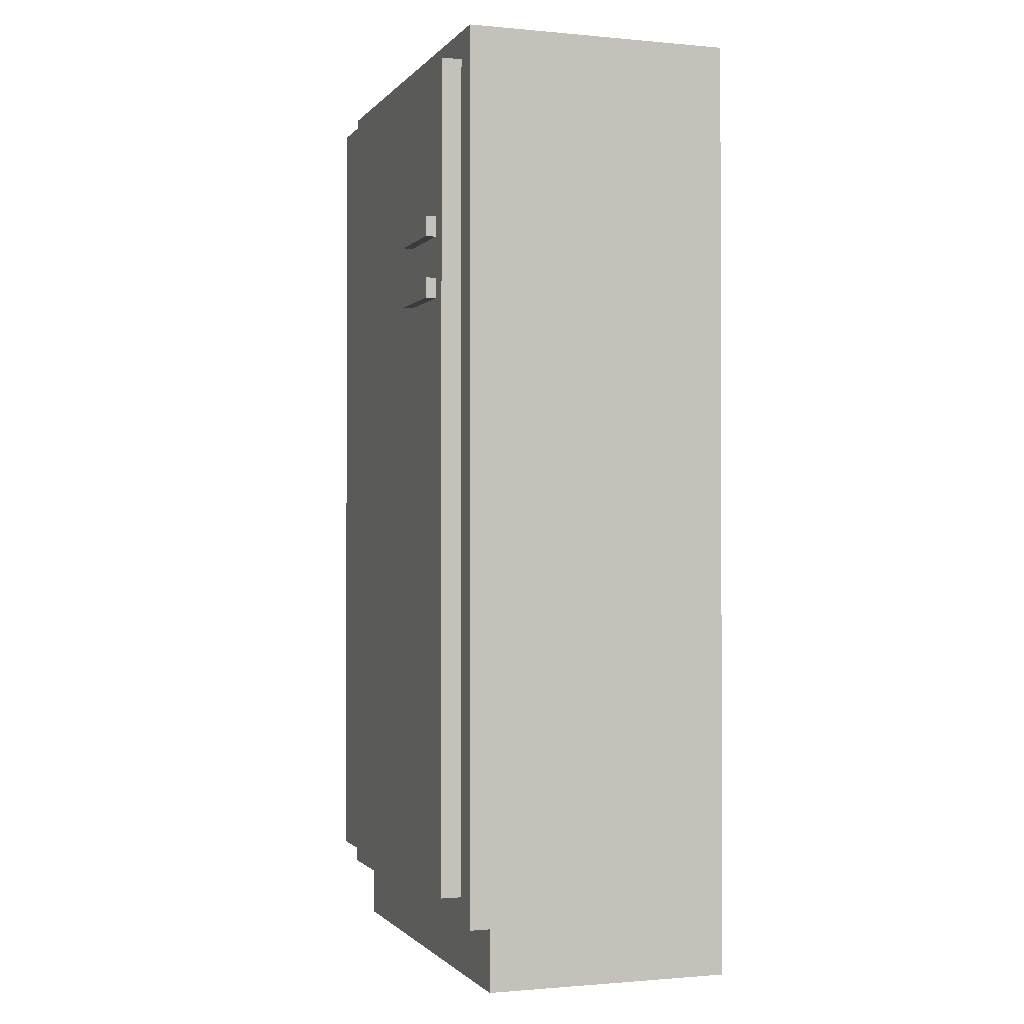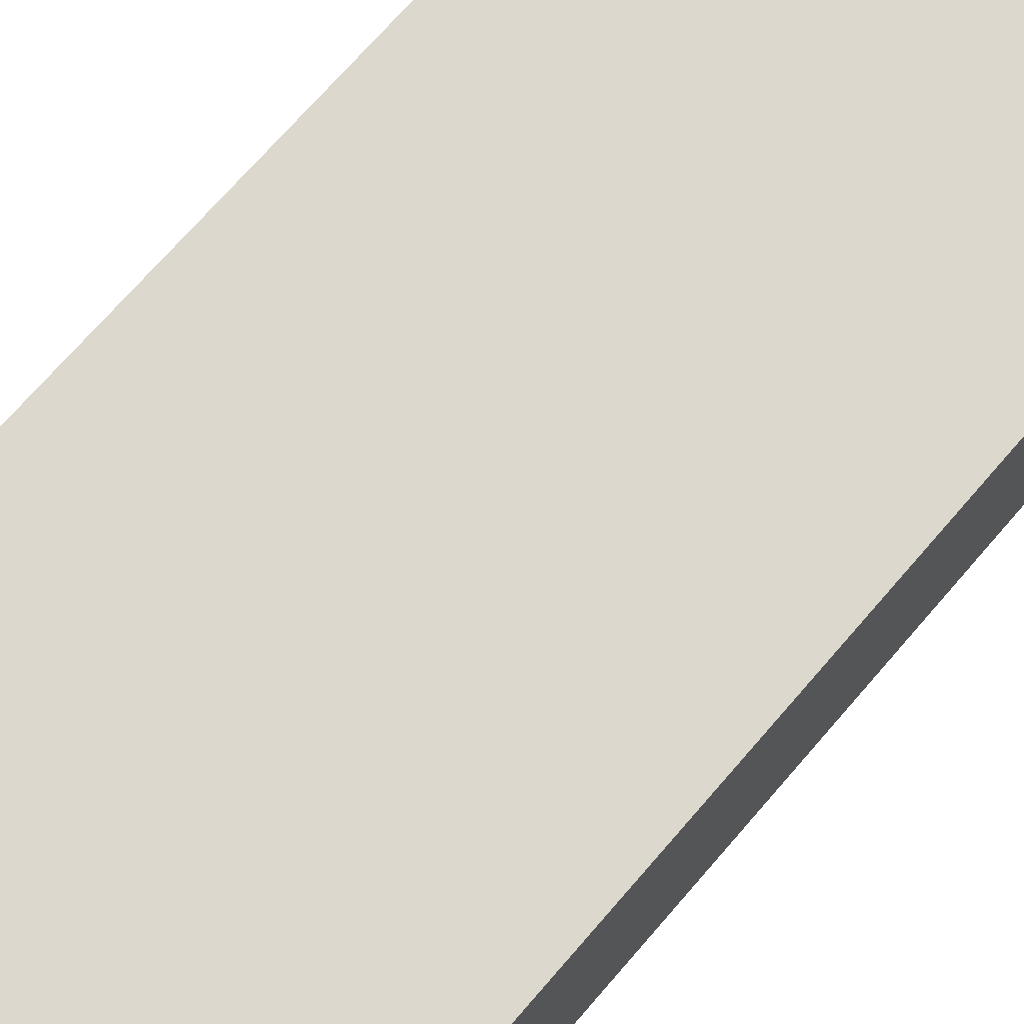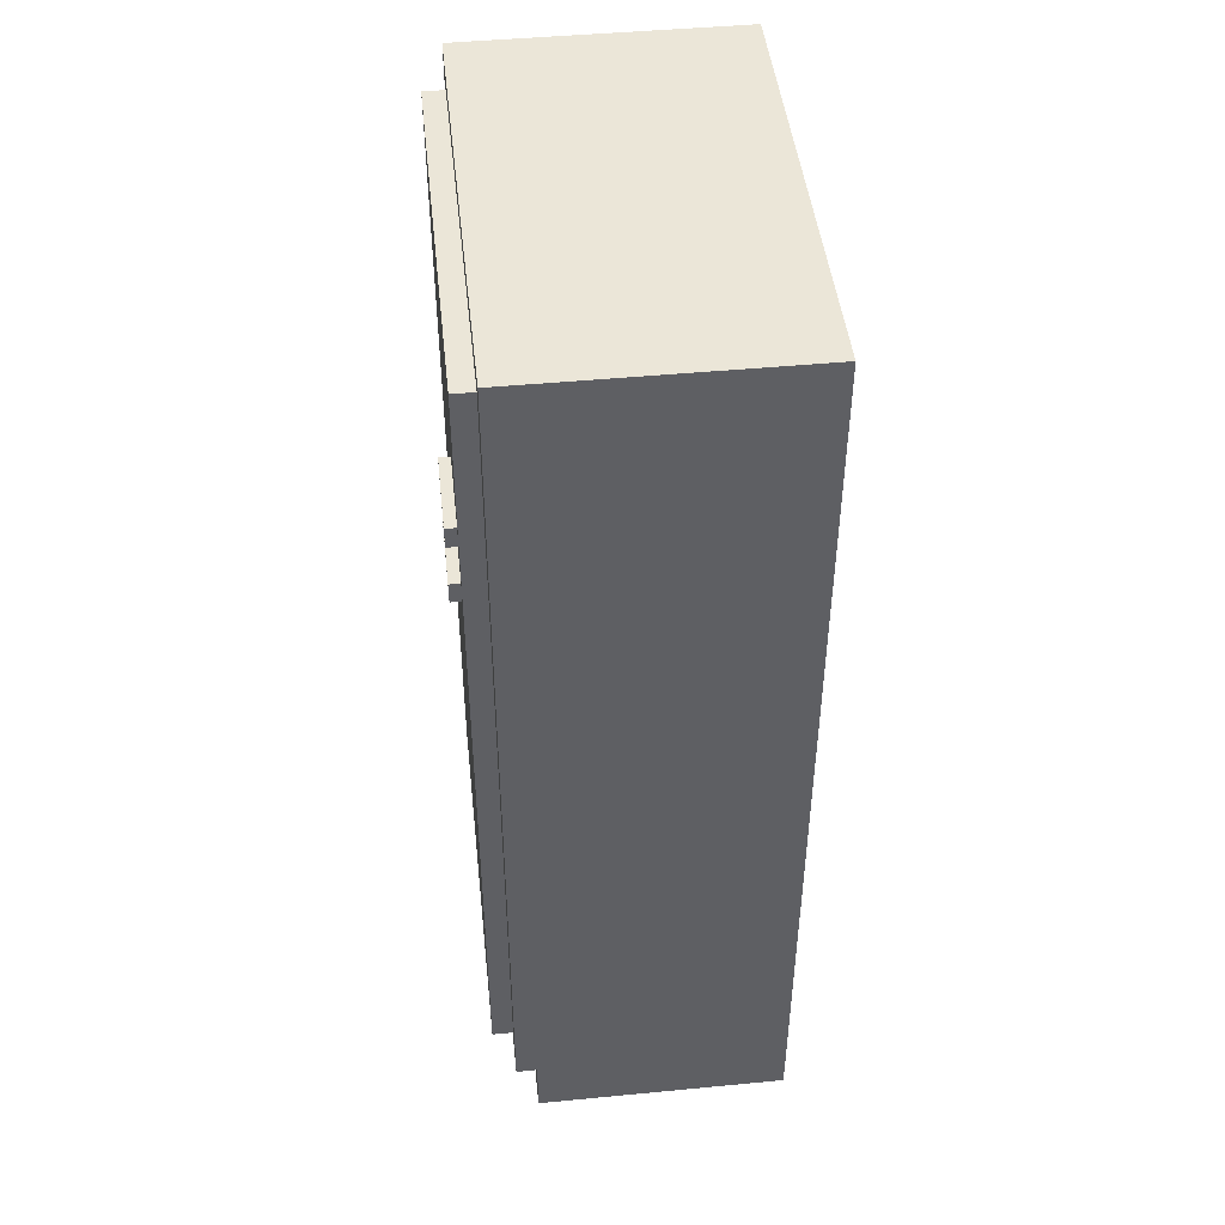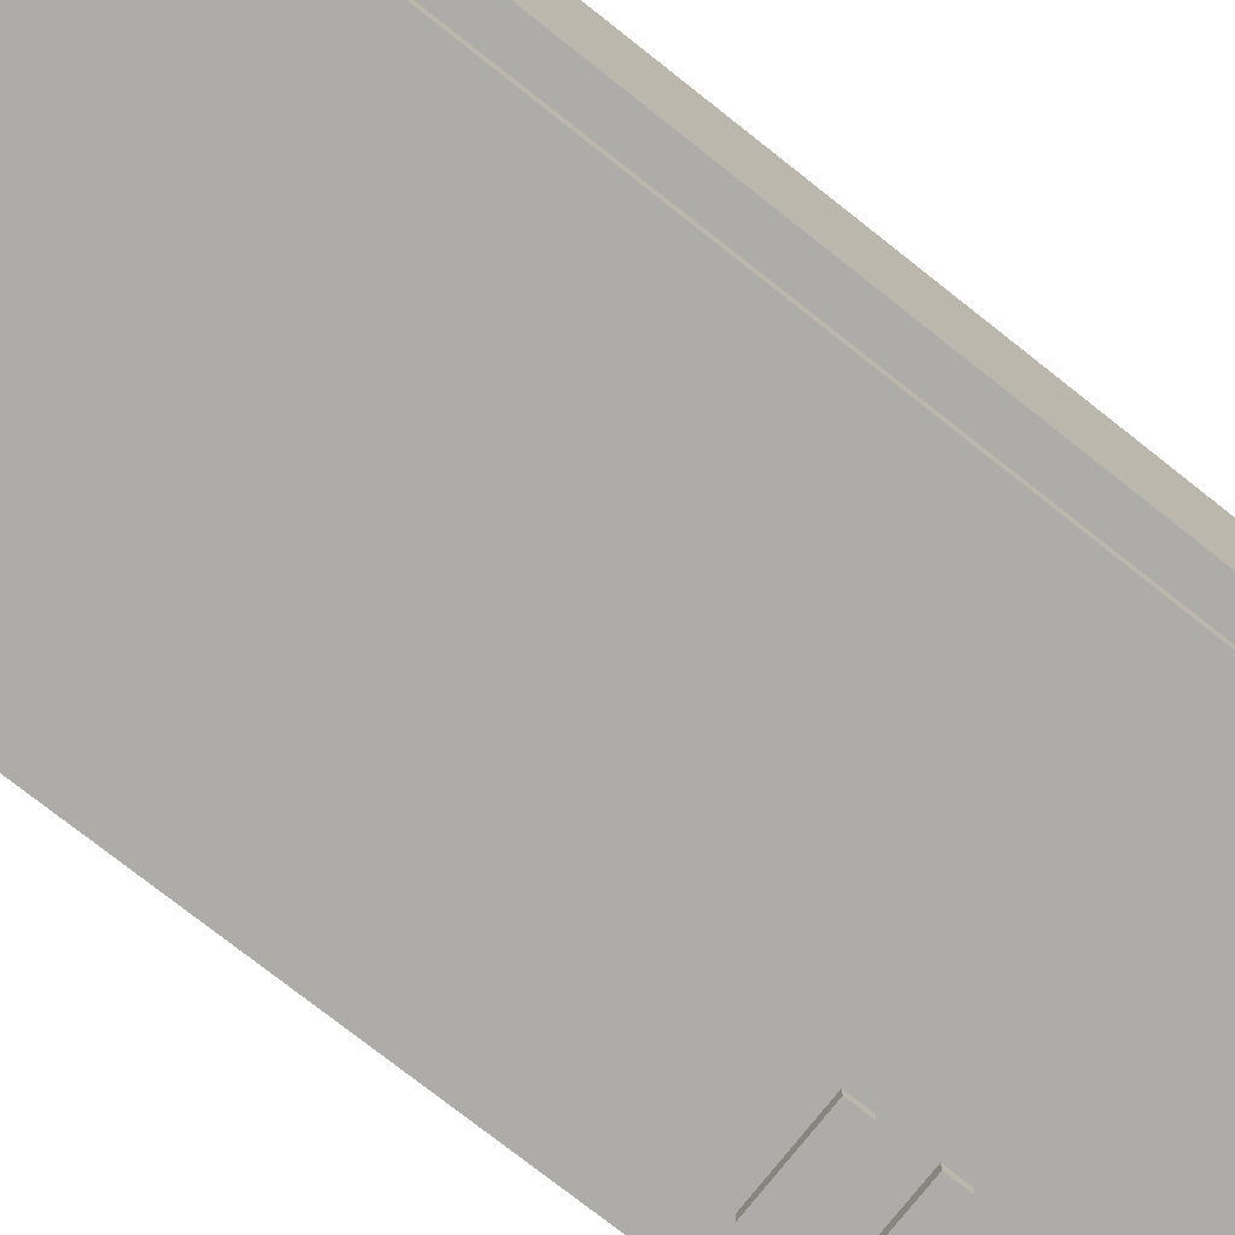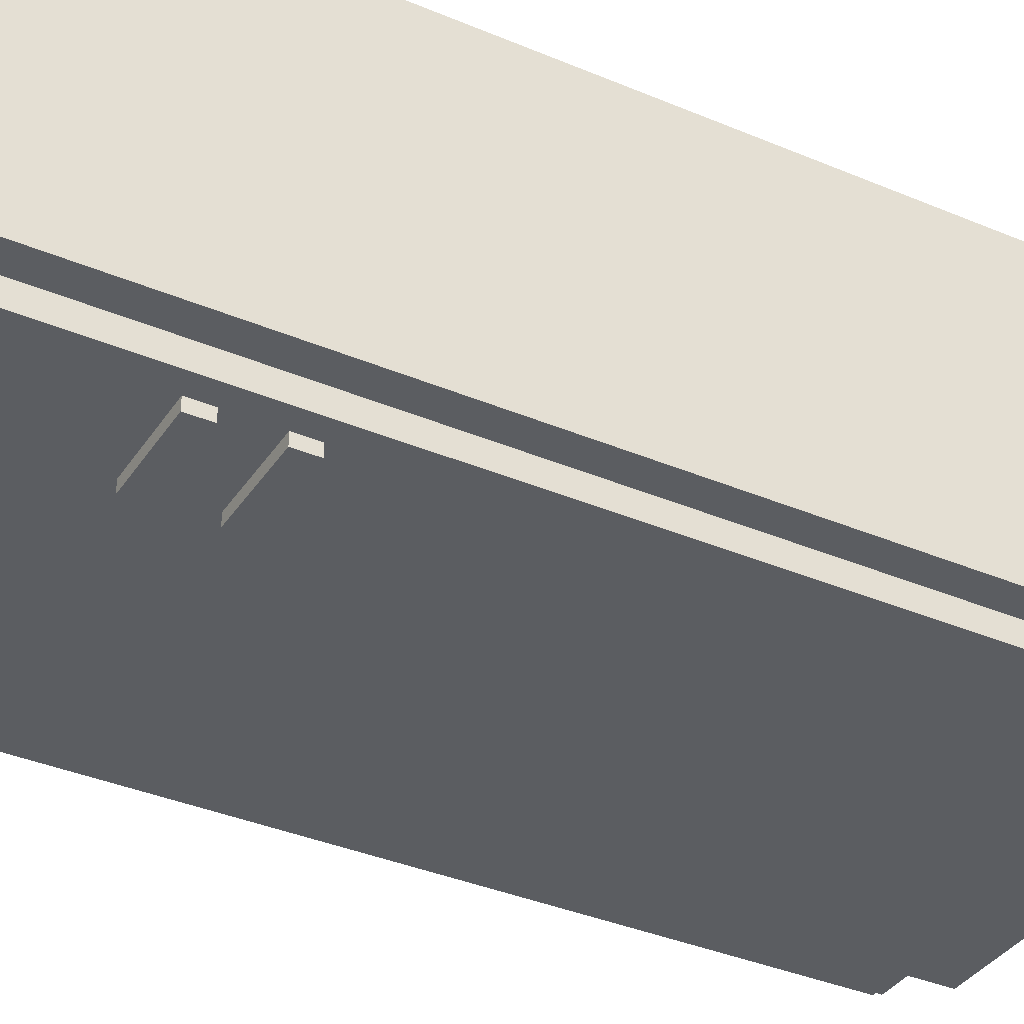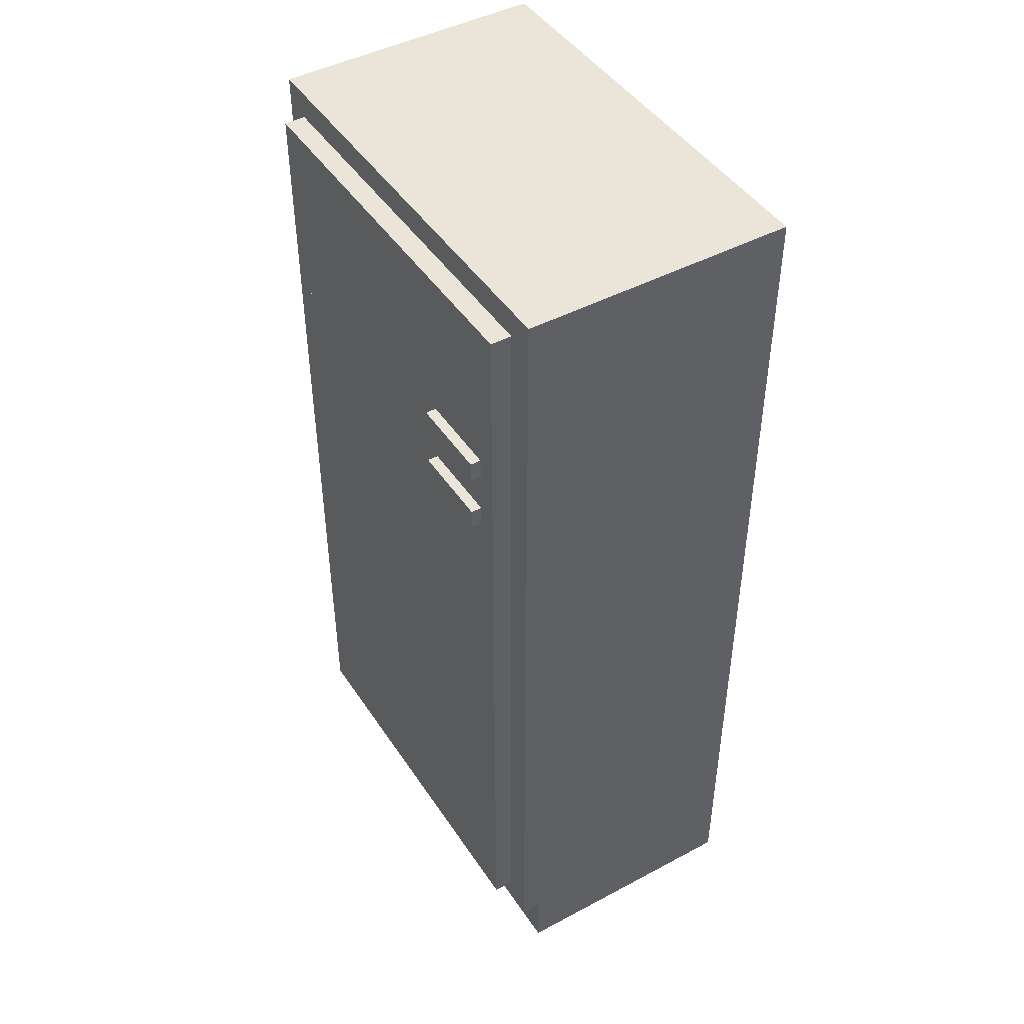
<metadata>
{"format":"obj","ext":"obj","renderer":"f3d","projection":"perspective","resolution":1024,"background":"white","views":[{"elev":-1.1,"azim":-108.9,"up":"+Y"},{"elev":72.2,"azim":41.0,"up":"+Z"},{"elev":46.4,"azim":-96.2,"up":"+Y"},{"elev":-76.6,"azim":51.8,"up":"+Z"},{"elev":-36.2,"azim":-119.1,"up":"+Z"},{"elev":45.5,"azim":-121.5,"up":"+Y"}]}
</metadata>
<code>
g kitchenFridge
v 0 0 0.2819
v 0 0 0.04
v -0.43 0 0.2819
v -0.43 0 0.04
v 0 0.92 0.02
v 0 0.92 0.2819
v -0.43 0.92 0.02
v -0.43 0.92 0.2819
v 0 0.05998 0.02
v 0 0.05998 0.04
v -0.07793 0.07793 0.2819
v -0.07793 0.6157 0.2819
v -0.3521 0.6157 0.2819
v -0.3521 0.07793 0.2819
v -0.43 0.05998 0.04
v -0.43 0.05998 0.02
v -0.4032 0.7168 0.25
v -0.02684 0.7168 0.25
v -0.4032 0.8932 0.25
v -0.02684 0.8932 0.25
v -0.02684 0.8932 0.02
v -0.4032 0.8932 0.02
v -0.02684 0.08682 0.02
v -0.02684 0.08682 0.25
v -0.4032 0.08682 0.02
v -0.4032 0.08682 0.25
v -0.02684 0.69 0.25
v -0.4032 0.69 0.25
v -0.02684 0.7168 0.05
v -0.4032 0.7168 0.05
v -0.4032 0.69 0.05
v -0.02684 0.69 0.05
f 2 1 3
f 3 4 2
f 6 5 7
f 7 8 6
f 9 5 6
f 6 10 9
f 6 2 10
f 6 1 2
f 11 3 1
f 1 6 11
f 6 12 11
f 6 13 12
f 3 11 14
f 14 8 3
f 14 13 8
f 13 6 8
f 15 4 3
f 15 3 8
f 15 8 7
f 7 16 15
f 2 4 15
f 15 10 2
f 9 10 15
f 15 16 9
f 18 17 19
f 19 20 18
f 21 20 19
f 19 22 21
f 24 23 25
f 25 26 24
f 25 9 16
f 16 7 25
f 7 22 25
f 7 21 22
f 9 25 23
f 23 5 9
f 23 21 5
f 21 7 5
f 28 27 18
f 18 17 28
f 18 29 30
f 30 17 18
f 24 26 28
f 28 27 24
f 31 30 17
f 17 28 31
f 19 17 30
f 22 19 30
f 30 25 22
f 25 30 31
f 31 26 25
f 31 28 26
f 29 20 21
f 21 32 29
f 29 18 20
f 32 21 23
f 23 24 32
f 24 27 32
f 29 32 27
f 27 18 29
f 32 31 30
f 30 29 32
f 32 27 28
f 28 31 32
f 14 11 12
f 12 13 14
g kitchenFridge
f 2 1 3
f 3 4 2
f 6 5 7
f 7 8 6
f 9 5 6
f 6 10 9
f 6 2 10
f 6 1 2
f 11 3 1
f 1 6 11
f 6 12 11
f 6 13 12
f 3 11 14
f 14 8 3
f 14 13 8
f 13 6 8
f 15 4 3
f 15 3 8
f 15 8 7
f 7 16 15
f 2 4 15
f 15 10 2
f 9 10 15
f 15 16 9
f 18 17 19
f 19 20 18
f 21 20 19
f 19 22 21
f 24 23 25
f 25 26 24
f 25 9 16
f 16 7 25
f 7 22 25
f 7 21 22
f 9 25 23
f 23 5 9
f 23 21 5
f 21 7 5
f 28 27 18
f 18 17 28
f 18 29 30
f 30 17 18
f 24 26 28
f 28 27 24
f 31 30 17
f 17 28 31
f 19 17 30
f 22 19 30
f 30 25 22
f 25 30 31
f 31 26 25
f 31 28 26
f 29 20 21
f 21 32 29
f 29 18 20
f 32 21 23
f 23 24 32
f 24 27 32
f 29 32 27
f 27 18 29
f 32 31 30
f 30 29 32
f 32 27 28
f 28 31 32
f 14 11 12
f 12 13 14
g doorFreezer
v -0.4032 0.7034 0.05
v -0.06781 0.7444 0.05
v -0.02684 0.7034 0.05
v -0.02684 0.8932 0.05
v -0.06781 0.8522 0.05
v -0.3622 0.8522 0.05
v -0.3622 0.7444 0.05
v -0.4032 0.8932 0.05
v -0.02684 0.8932 0
v -0.4032 0.8932 0
v -0.02684 0.7034 0
v -0.4032 0.7034 0
v -0.3832 0.7234 0
v -0.3832 0.7434 0
v -0.3032 0.7434 0
v -0.3032 0.7234 0
v -0.08106 0.7492 0.07
v -0.3489 0.7492 0.07
v -0.08106 0.8473 0.07
v -0.3489 0.8473 0.07
v -0.3032 0.7434 -0.01
v -0.3832 0.7434 -0.01
v -0.3832 0.7234 -0.01
v -0.3032 0.7234 -0.01
f 34 33 35
f 35 36 34
f 36 37 34
f 36 38 37
f 33 34 39
f 39 40 33
f 39 38 40
f 38 36 40
f 36 41 42
f 42 40 36
f 43 35 33
f 33 44 43
f 45 43 44
f 44 42 45
f 42 46 45
f 42 47 46
f 43 45 48
f 48 41 43
f 48 47 41
f 47 42 41
f 42 44 33
f 33 40 42
f 43 41 36
f 36 35 43
f 50 49 51
f 51 52 50
f 39 34 49
f 49 50 39
f 34 37 51
f 51 49 34
f 51 37 38
f 38 52 51
f 38 39 50
f 50 52 38
f 46 47 53
f 53 54 46
f 54 55 45
f 45 46 54
f 56 53 47
f 47 48 56
f 56 48 45
f 45 55 56
f 56 55 54
f 54 53 56
g doorFridge
v -0.02684 0.08682 0
v -0.3832 0.6634 0
v -0.4032 0.08682 0
v -0.3832 0.6834 0
v -0.3032 0.6834 0
v -0.3032 0.6634 0
v -0.4032 0.08682 0.05
v -0.06781 0.1278 0.05
v -0.02684 0.08682 0.05
v -0.06781 0.2003 0.05
v -0.06781 0.2499 0.05
v -0.06781 0.3703 0.05
v -0.06781 0.4199 0.05
v -0.06781 0.5403 0.05
v -0.06781 0.5899 0.05
v -0.06781 0.6624 0.05
v -0.3622 0.6624 0.05
v -0.3622 0.1278 0.05
v -0.3622 0.2003 0.05
v -0.3622 0.2499 0.05
v -0.3622 0.3703 0.05
v -0.3622 0.4199 0.05
v -0.3622 0.5403 0.05
v -0.3622 0.5899 0.05
v -0.06781 0.1278 0.03
v -0.3622 0.1278 0.03
v -0.3622 0.2003 0.03
v -0.3622 0.3703 0.03
v -0.3622 0.5403 0.03
v -0.3622 0.6624 0.03
v -0.06781 0.6624 0.03
v -0.06781 0.2003 0.03
v -0.06781 0.3703 0.03
v -0.06781 0.5403 0.03
v -0.3032 0.6834 -0.01
v -0.3832 0.6834 -0.01
v -0.3832 0.6634 -0.01
v -0.3032 0.6634 -0.01
v -0.06781 0.2003 0.09
v -0.3622 0.2003 0.09
v -0.06781 0.2499 0.09
v -0.3622 0.2499 0.09
v -0.06781 0.5899 0.09
v -0.06781 0.5403 0.09
v -0.3622 0.5403 0.09
v -0.3622 0.5899 0.09
v -0.3622 0.3703 0.09
v -0.3622 0.4199 0.09
v -0.06781 0.3703 0.09
v -0.06781 0.4199 0.09
f 58 57 59
f 59 44 58
f 44 60 58
f 44 61 60
f 57 58 62
f 62 43 57
f 62 61 43
f 61 44 43
f 35 43 44
f 44 33 35
f 64 63 65
f 65 35 64
f 35 66 64
f 35 67 66
f 35 68 67
f 35 69 68
f 35 70 69
f 35 71 70
f 35 72 71
f 35 73 72
f 63 64 74
f 74 33 63
f 73 35 33
f 74 75 33
f 75 76 33
f 76 77 33
f 77 78 33
f 78 79 33
f 79 80 33
f 80 73 33
f 57 65 63
f 63 59 57
f 57 43 35
f 35 65 57
f 44 59 63
f 63 33 44
f 64 81 82
f 82 74 64
f 82 83 75
f 75 74 82
f 77 75 83
f 83 84 77
f 77 76 75
f 79 77 84
f 84 85 79
f 79 78 77
f 73 79 85
f 85 86 73
f 73 80 79
f 87 72 73
f 73 86 87
f 82 81 88
f 88 83 82
f 83 88 89
f 89 84 83
f 84 89 90
f 90 85 84
f 85 90 87
f 87 86 85
f 88 81 64
f 64 66 88
f 89 88 66
f 66 68 89
f 90 89 68
f 68 70 90
f 68 69 70
f 66 67 68
f 87 90 70
f 70 72 87
f 70 71 72
f 60 61 91
f 91 92 60
f 94 93 92
f 92 91 94
f 94 62 58
f 58 93 94
f 92 93 58
f 58 60 92
f 94 91 61
f 61 62 94
f 96 95 97
f 97 98 96
f 96 97 95
f 97 96 98
f 66 95 96
f 96 88 66
f 96 83 88
f 96 75 83
f 66 96 95
f 96 66 88
f 96 88 83
f 96 83 75
f 66 67 97
f 97 95 66
f 66 97 67
f 97 66 95
f 76 75 96
f 96 98 76
f 76 96 75
f 96 76 98
f 70 71 99
f 99 100 70
f 70 99 71
f 99 70 100
f 80 79 101
f 101 102 80
f 80 101 79
f 101 80 102
f 101 100 99
f 99 102 101
f 101 99 100
f 99 101 102
f 78 77 103
f 103 104 78
f 78 103 77
f 103 78 104
f 103 105 106
f 106 104 103
f 103 106 105
f 106 103 104
f 68 105 103
f 103 89 68
f 103 84 89
f 103 77 84
f 68 103 105
f 103 68 89
f 103 89 84
f 103 84 77
f 68 69 106
f 106 105 68
f 68 106 69
f 106 68 105
f 70 100 101
f 101 90 70
f 101 85 90
f 101 79 85
f 70 101 100
f 101 70 90
f 101 90 85
f 101 85 79

</code>
